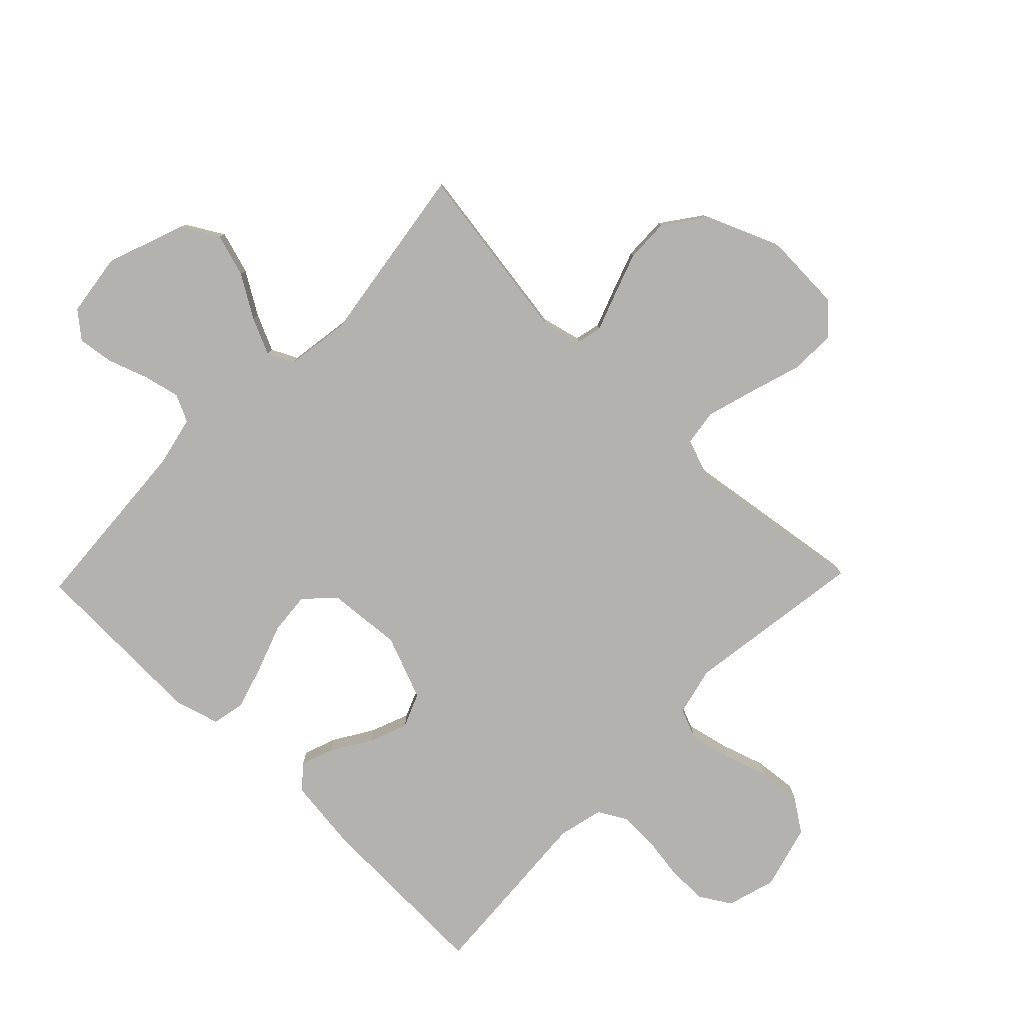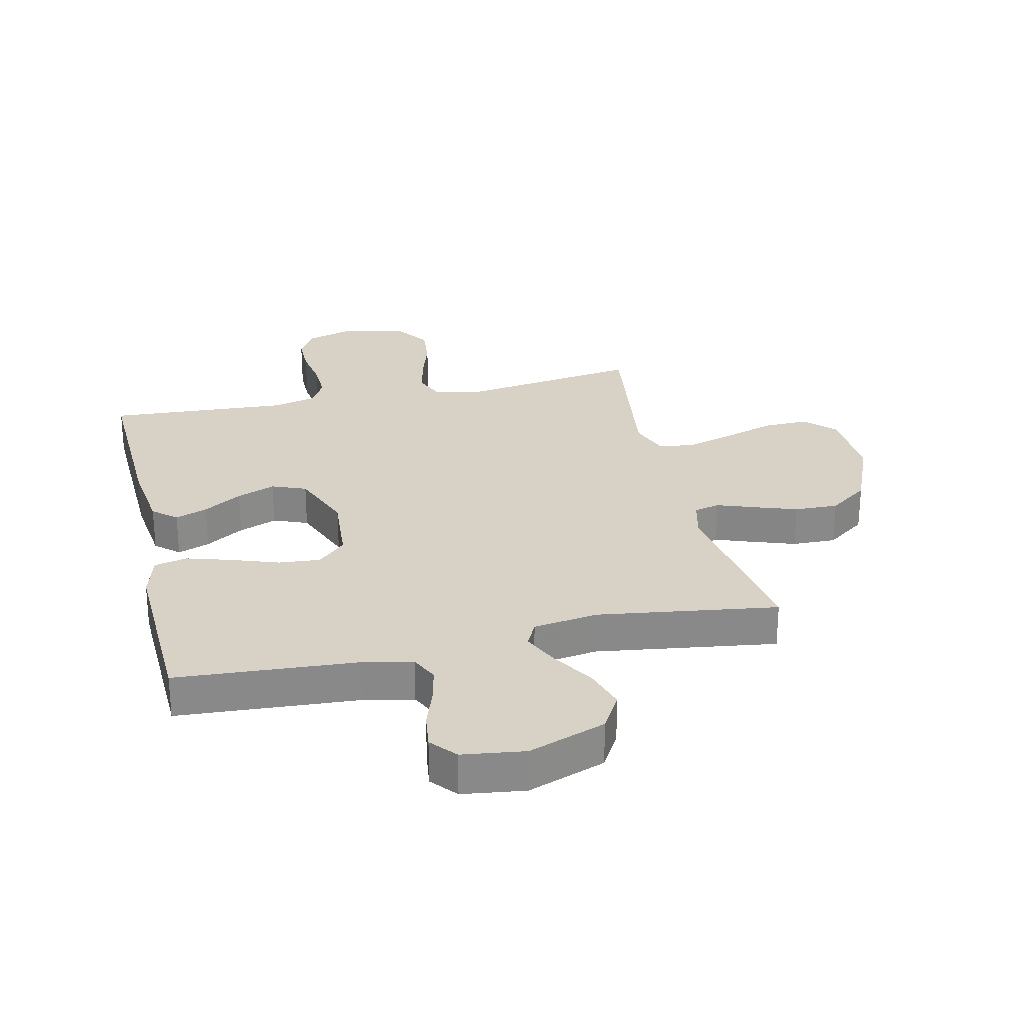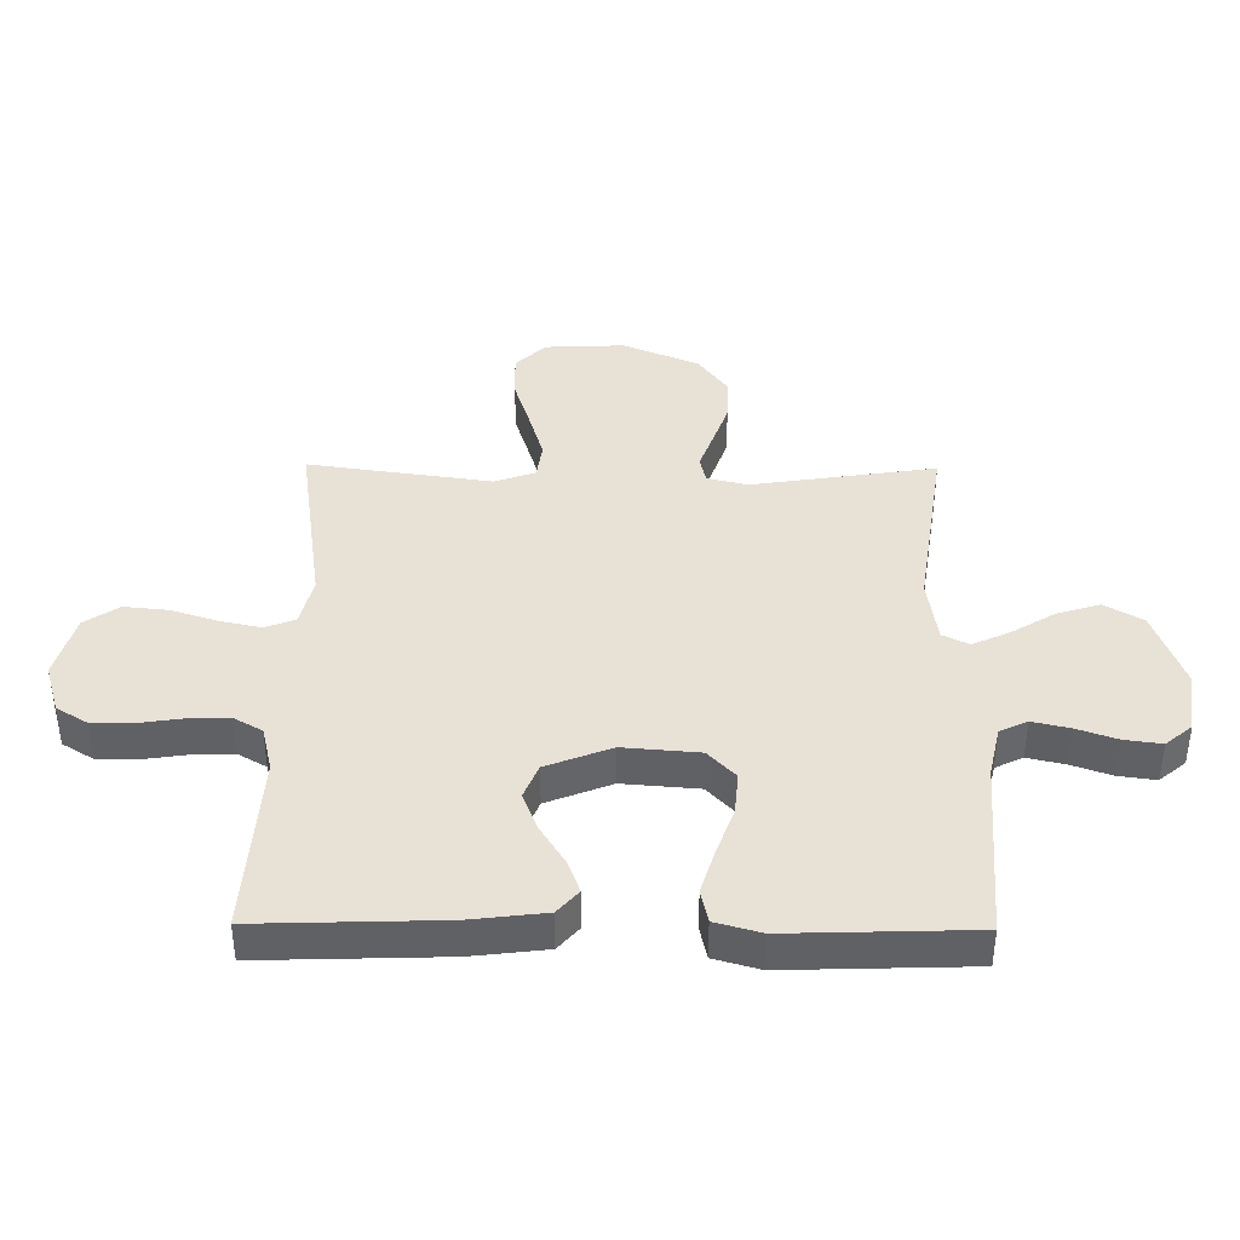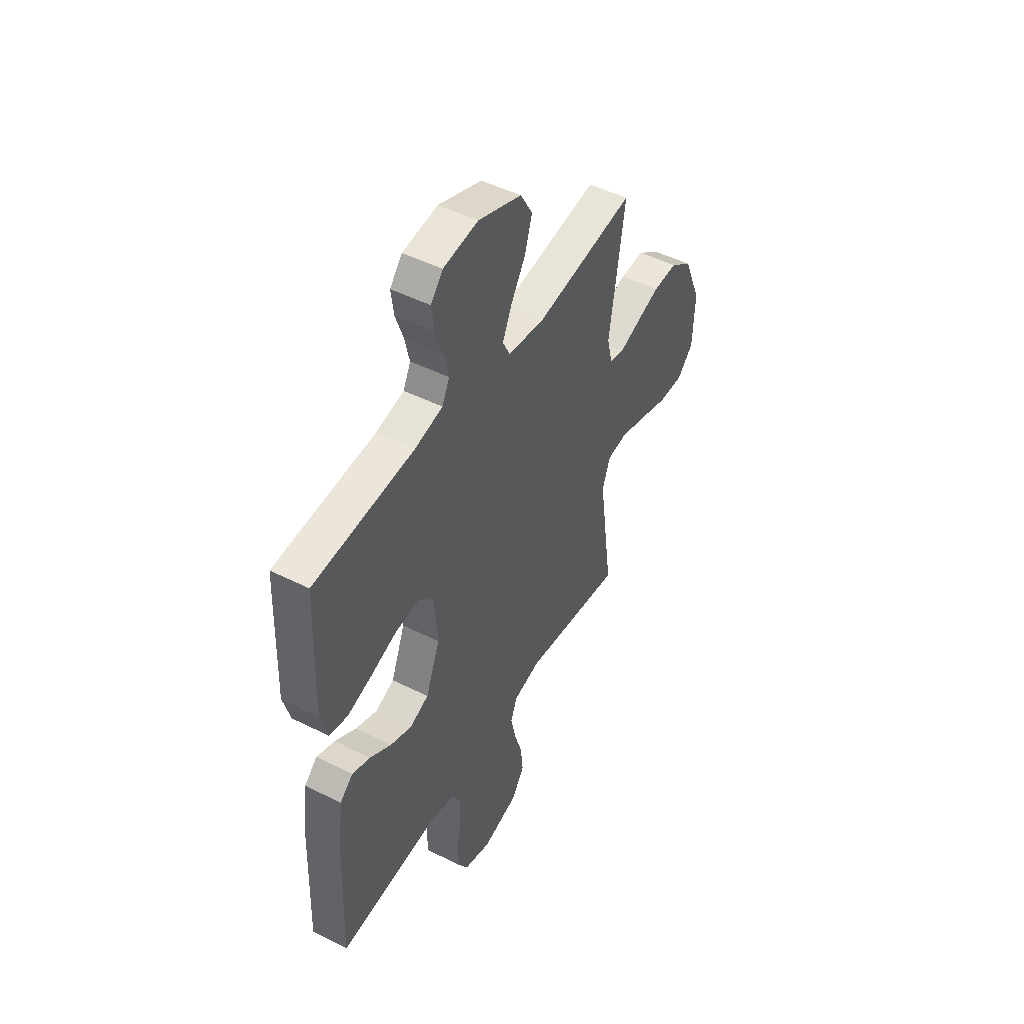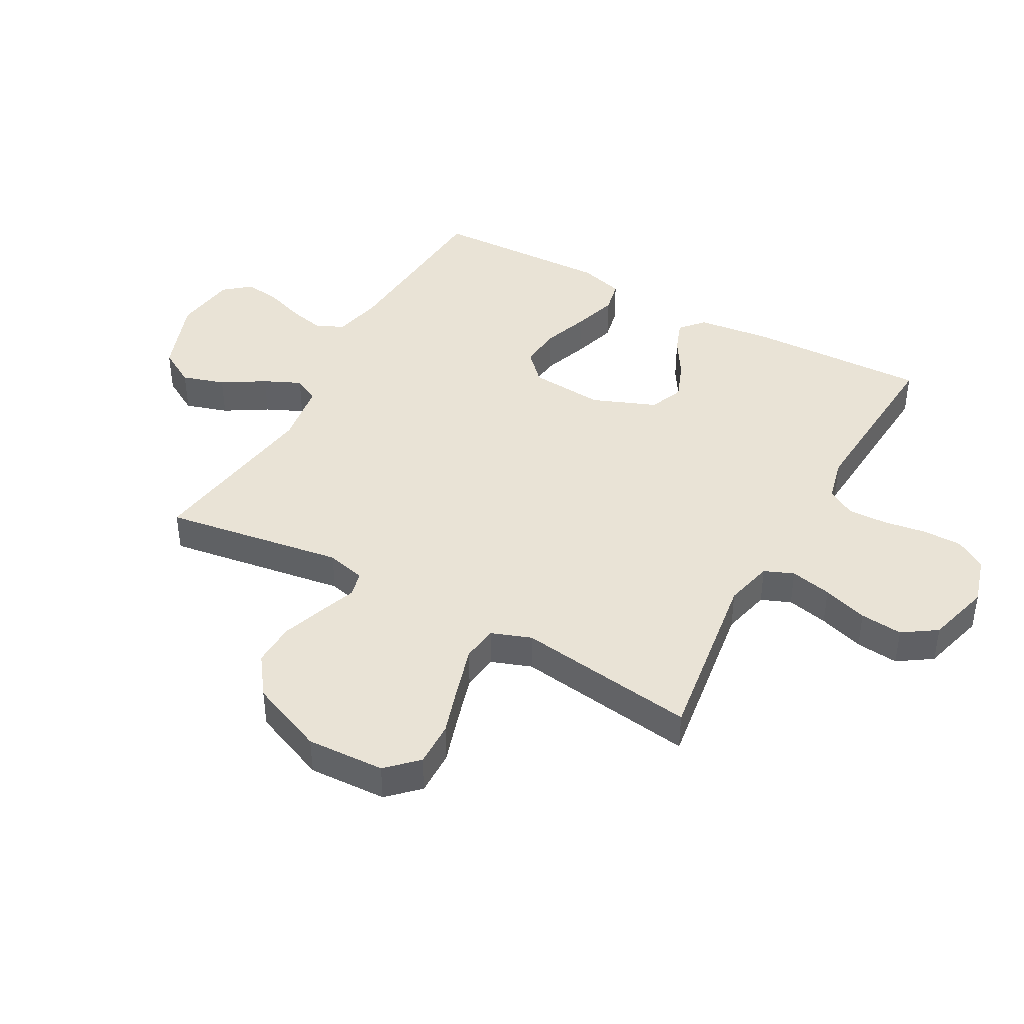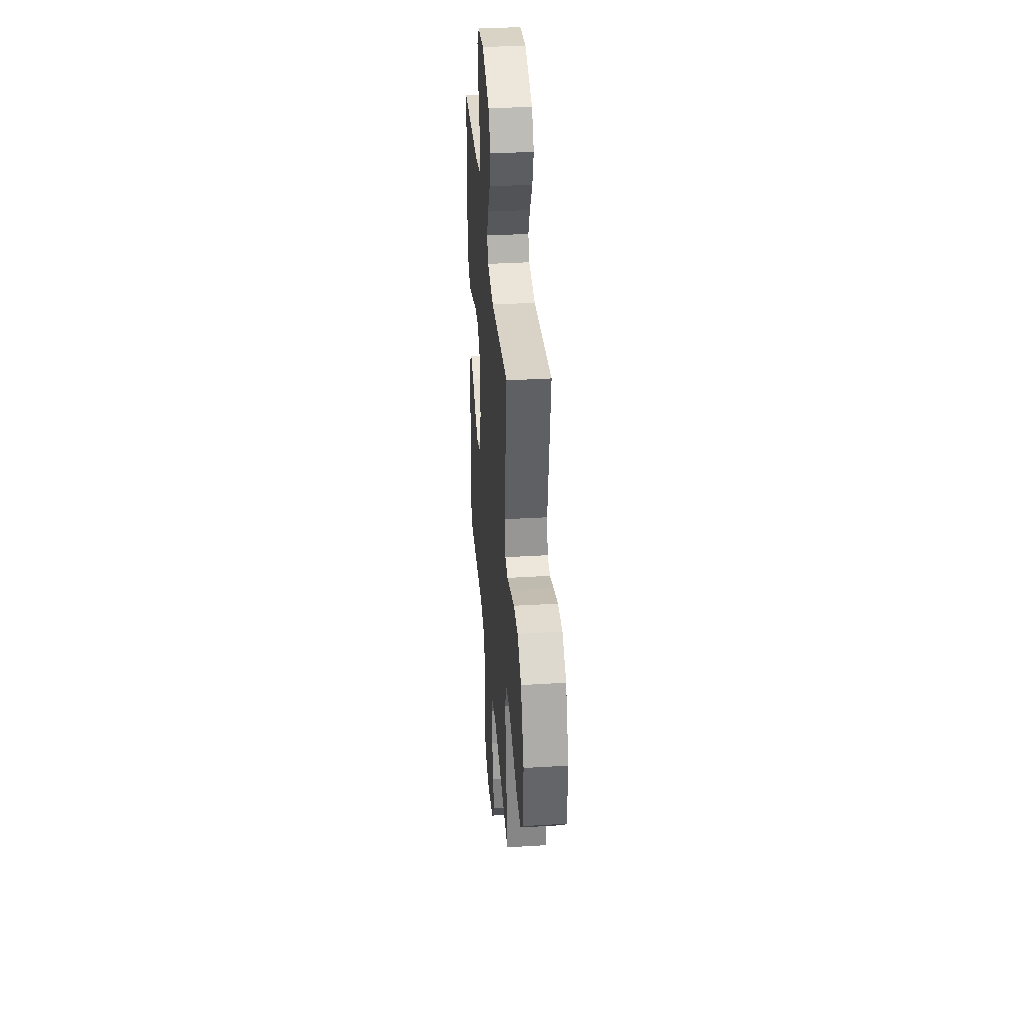
<metadata>
{"format":"obj","ext":"obj","renderer":"f3d","projection":"perspective","resolution":1024,"background":"white","views":[{"elev":-79.7,"azim":46.0,"up":"+Y"},{"elev":27.2,"azim":-12.9,"up":"+Y"},{"elev":40.1,"azim":-89.4,"up":"+Y"},{"elev":48.2,"azim":-60.6,"up":"+Z"},{"elev":42.1,"azim":119.0,"up":"+Y"},{"elev":36.1,"azim":85.5,"up":"+Z"}]}
</metadata>
<code>
v -0.5 0.07 -0.5
v -0.49 0.07 -0.2
v -0.475 0.07 -0.078
v -0.436 0.07 -0.044
v -0.382 0.07 -0.064
v -0.318 0.07 -0.104
v -0.254 0.07 -0.129
v -0.197 0.07 -0.106
v -0.155 0.07 0
v -0.165 0.07 0.124
v -0.212 0.07 0.169
v -0.282 0.07 0.163
v -0.361 0.07 0.135
v -0.434 0.07 0.113
v -0.489 0.07 0.125
v -0.51 0.07 0.2
v -0.5 0.07 0.5
v -0.2 0.07 0.52
v -0.117 0.07 0.538
v -0.095 0.07 0.583
v -0.109 0.07 0.644
v -0.132 0.07 0.71
v -0.14 0.07 0.77
v -0.104 0.07 0.813
v 0 0.07 0.827
v 0.129 0.07 0.78
v 0.165 0.07 0.718
v 0.143 0.07 0.647
v 0.1 0.07 0.577
v 0.072 0.07 0.516
v 0.093 0.07 0.473
v 0.2 0.07 0.457
v 0.5 0.07 0.5
v 0.454 0.07 0.2
v 0.47 0.07 0.134
v 0.513 0.07 0.124
v 0.574 0.07 0.146
v 0.646 0.07 0.171
v 0.719 0.07 0.173
v 0.785 0.07 0.125
v 0.837 0.07 0
v 0.831 0.07 -0.13
v 0.783 0.07 -0.179
v 0.708 0.07 -0.177
v 0.623 0.07 -0.15
v 0.542 0.07 -0.126
v 0.482 0.07 -0.134
v 0.458 0.07 -0.2
v 0.5 0.07 -0.5
v 0.2 0.07 -0.456
v 0.119 0.07 -0.475
v 0.099 0.07 -0.524
v 0.114 0.07 -0.593
v 0.138 0.07 -0.668
v 0.145 0.07 -0.739
v 0.107 0.07 -0.795
v 0 0.07 -0.824
v -0.081 0.07 -0.8
v -0.112 0.07 -0.749
v -0.112 0.07 -0.683
v -0.101 0.07 -0.611
v -0.099 0.07 -0.546
v -0.126 0.07 -0.499
v -0.2 0.07 -0.481
v -0.5 0 -0.5
v -0.49 0 -0.2
v -0.475 0 -0.078
v -0.436 0 -0.044
v -0.382 0 -0.064
v -0.318 0 -0.104
v -0.254 0 -0.129
v -0.197 0 -0.106
v -0.155 0 0
v -0.165 0 0.124
v -0.212 0 0.169
v -0.282 0 0.163
v -0.361 0 0.135
v -0.434 0 0.113
v -0.489 0 0.125
v -0.51 0 0.2
v -0.5 0 0.5
v -0.2 0 0.52
v -0.117 0 0.538
v -0.095 0 0.583
v -0.109 0 0.644
v -0.132 0 0.71
v -0.14 0 0.77
v -0.104 0 0.813
v 0 0 0.827
v 0.129 0 0.78
v 0.165 0 0.718
v 0.143 0 0.647
v 0.1 0 0.577
v 0.072 0 0.516
v 0.093 0 0.473
v 0.2 0 0.457
v 0.5 0 0.5
v 0.454 0 0.2
v 0.47 0 0.134
v 0.513 0 0.124
v 0.574 0 0.146
v 0.646 0 0.171
v 0.719 0 0.173
v 0.785 0 0.125
v 0.837 0 0
v 0.831 0 -0.13
v 0.783 0 -0.179
v 0.708 0 -0.177
v 0.623 0 -0.15
v 0.542 0 -0.126
v 0.482 0 -0.134
v 0.458 0 -0.2
v 0.5 0 -0.5
v 0.2 0 -0.456
v 0.119 0 -0.475
v 0.099 0 -0.524
v 0.114 0 -0.593
v 0.138 0 -0.668
v 0.145 0 -0.739
v 0.107 0 -0.795
v 0 0 -0.824
v -0.081 0 -0.8
v -0.112 0 -0.749
v -0.112 0 -0.683
v -0.101 0 -0.611
v -0.099 0 -0.546
v -0.126 0 -0.499
v -0.2 0 -0.481
f 59 60 61
f 58 59 61
f 57 58 61
f 56 57 61
f 55 56 61
f 54 55 61
f 53 54 61
f 52 53 61 62
f 51 52 62 63
f 48 49 50
f 51 63 64
f 50 51 64
f 48 50 64
f 47 48 64
f 43 44 45
f 42 43 45
f 41 42 45
f 40 41 45
f 39 40 45
f 38 39 45
f 37 38 45
f 36 37 45
f 35 36 45 46
f 32 33 34
f 31 32 34 35
f 27 28 29
f 26 27 29
f 25 26 29
f 24 25 29
f 23 24 29
f 22 23 29
f 21 22 29
f 20 21 29 30
f 19 20 30 31
f 16 17 18
f 15 16 18
f 14 15 18
f 13 14 18
f 12 13 18
f 18 19 31
f 12 18 31
f 11 12 31
f 4 5 6
f 3 4 6
f 2 3 6
f 1 2 6
f 64 1 6
f 64 6 7
f 47 64 7 8
f 35 46 47
f 31 35 47
f 11 31 47
f 10 11 47
f 9 10 47
f 8 9 47
f 125 124 123
f 125 123 122
f 125 122 121
f 125 121 120
f 125 120 119
f 125 119 118
f 125 118 117
f 126 125 117 116
f 127 126 116 115
f 114 113 112
f 128 127 115
f 128 115 114
f 128 114 112
f 128 112 111
f 109 108 107
f 109 107 106
f 109 106 105
f 109 105 104
f 109 104 103
f 109 103 102
f 109 102 101
f 109 101 100
f 110 109 100 99
f 98 97 96
f 99 98 96 95
f 93 92 91
f 93 91 90
f 93 90 89
f 93 89 88
f 93 88 87
f 93 87 86
f 93 86 85
f 94 93 85 84
f 95 94 84 83
f 82 81 80
f 82 80 79
f 82 79 78
f 82 78 77
f 82 77 76
f 95 83 82
f 95 82 76
f 95 76 75
f 70 69 68
f 70 68 67
f 70 67 66
f 70 66 65
f 70 65 128
f 71 70 128
f 72 71 128 111
f 111 110 99
f 111 99 95
f 111 95 75
f 111 75 74
f 111 74 73
f 111 73 72
f 1 65 66 2
f 2 66 67 3
f 3 67 68 4
f 4 68 69 5
f 5 69 70 6
f 6 70 71 7
f 7 71 72 8
f 8 72 73 9
f 9 73 74 10
f 10 74 75 11
f 11 75 76 12
f 12 76 77 13
f 13 77 78 14
f 14 78 79 15
f 15 79 80 16
f 16 80 81 17
f 17 81 82 18
f 18 82 83 19
f 19 83 84 20
f 20 84 85 21
f 21 85 86 22
f 22 86 87 23
f 23 87 88 24
f 24 88 89 25
f 25 89 90 26
f 26 90 91 27
f 27 91 92 28
f 28 92 93 29
f 29 93 94 30
f 30 94 95 31
f 31 95 96 32
f 32 96 97 33
f 33 97 98 34
f 34 98 99 35
f 35 99 100 36
f 36 100 101 37
f 37 101 102 38
f 38 102 103 39
f 39 103 104 40
f 40 104 105 41
f 41 105 106 42
f 42 106 107 43
f 43 107 108 44
f 44 108 109 45
f 45 109 110 46
f 46 110 111 47
f 47 111 112 48
f 48 112 113 49
f 49 113 114 50
f 50 114 115 51
f 51 115 116 52
f 52 116 117 53
f 53 117 118 54
f 54 118 119 55
f 55 119 120 56
f 56 120 121 57
f 57 121 122 58
f 58 122 123 59
f 59 123 124 60
f 60 124 125 61
f 61 125 126 62
f 62 126 127 63
f 63 127 128 64
f 64 128 65 1

</code>
